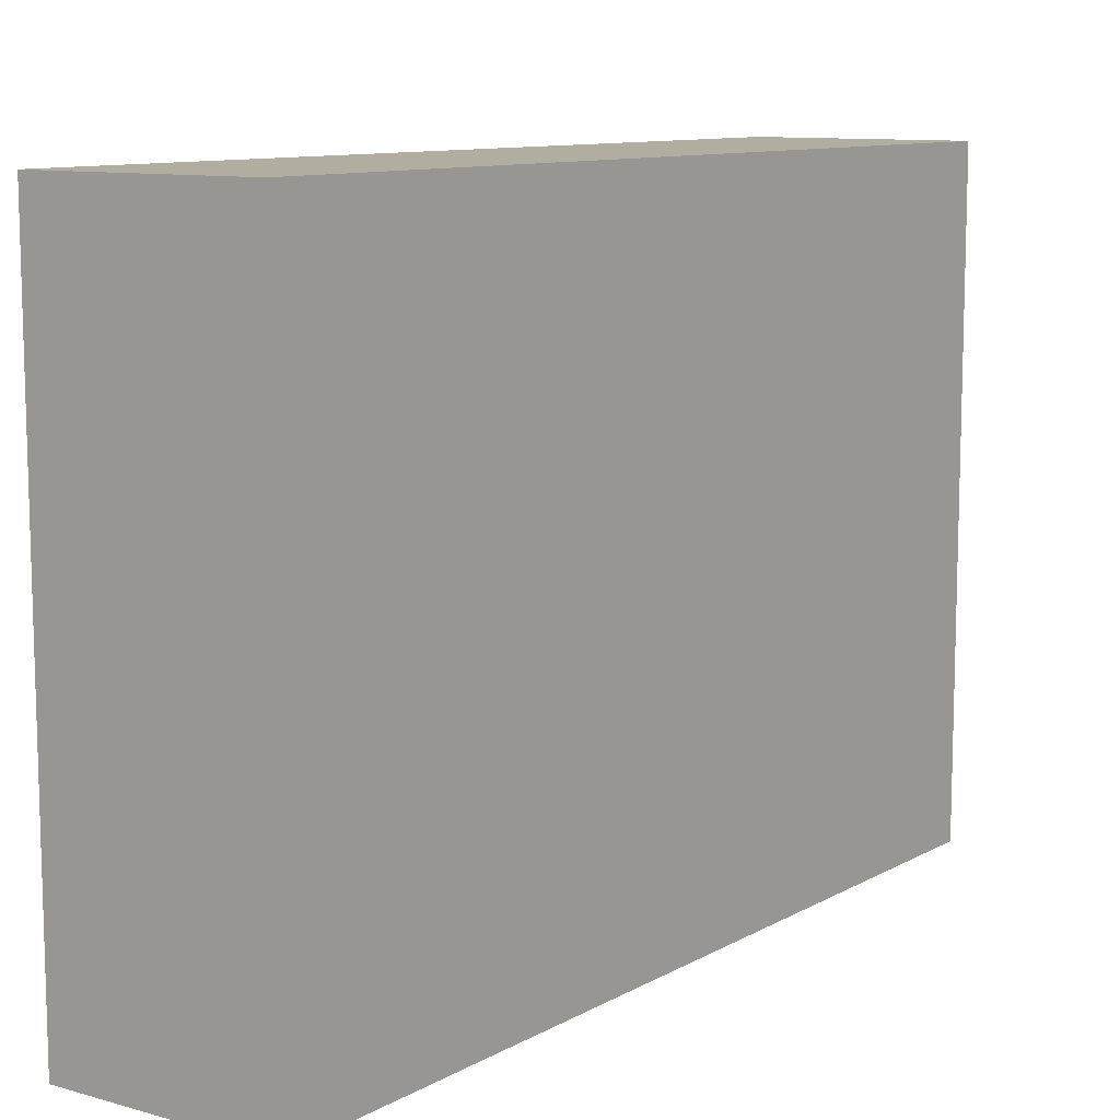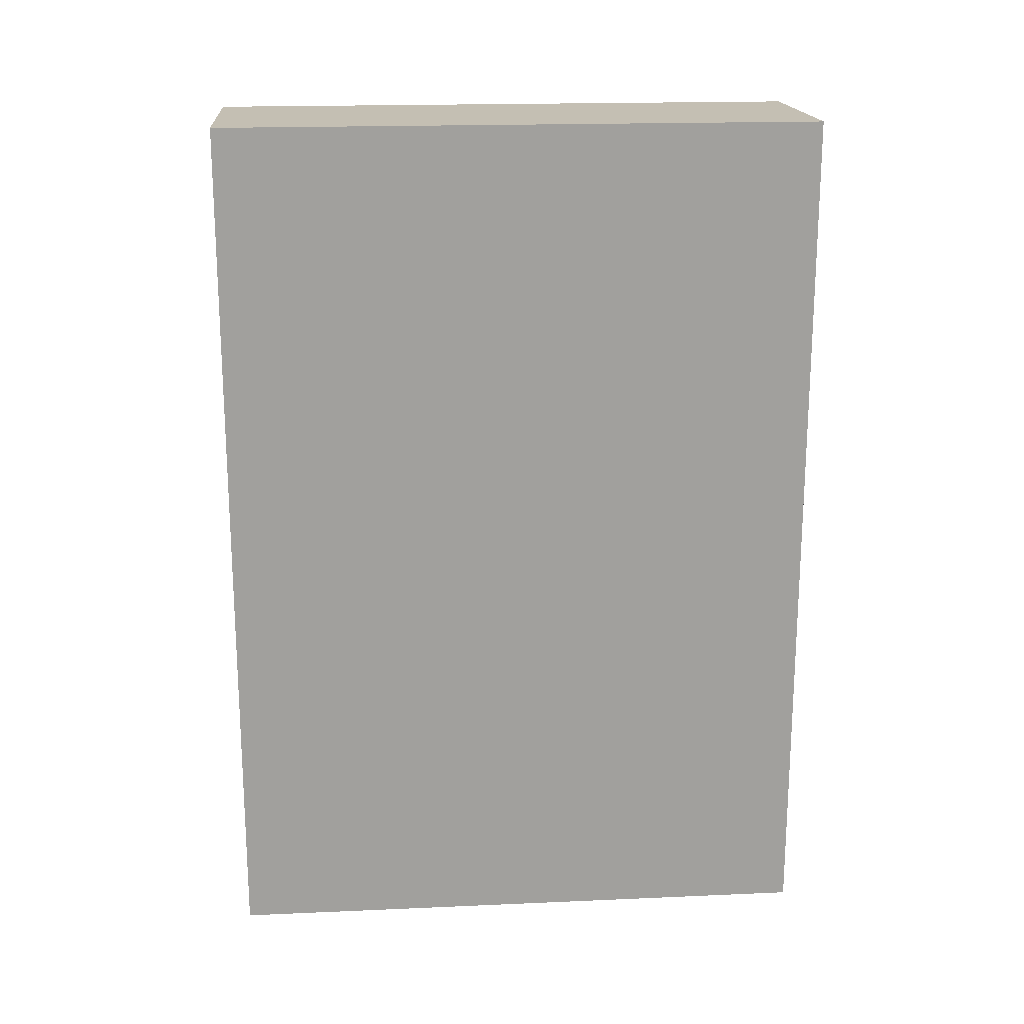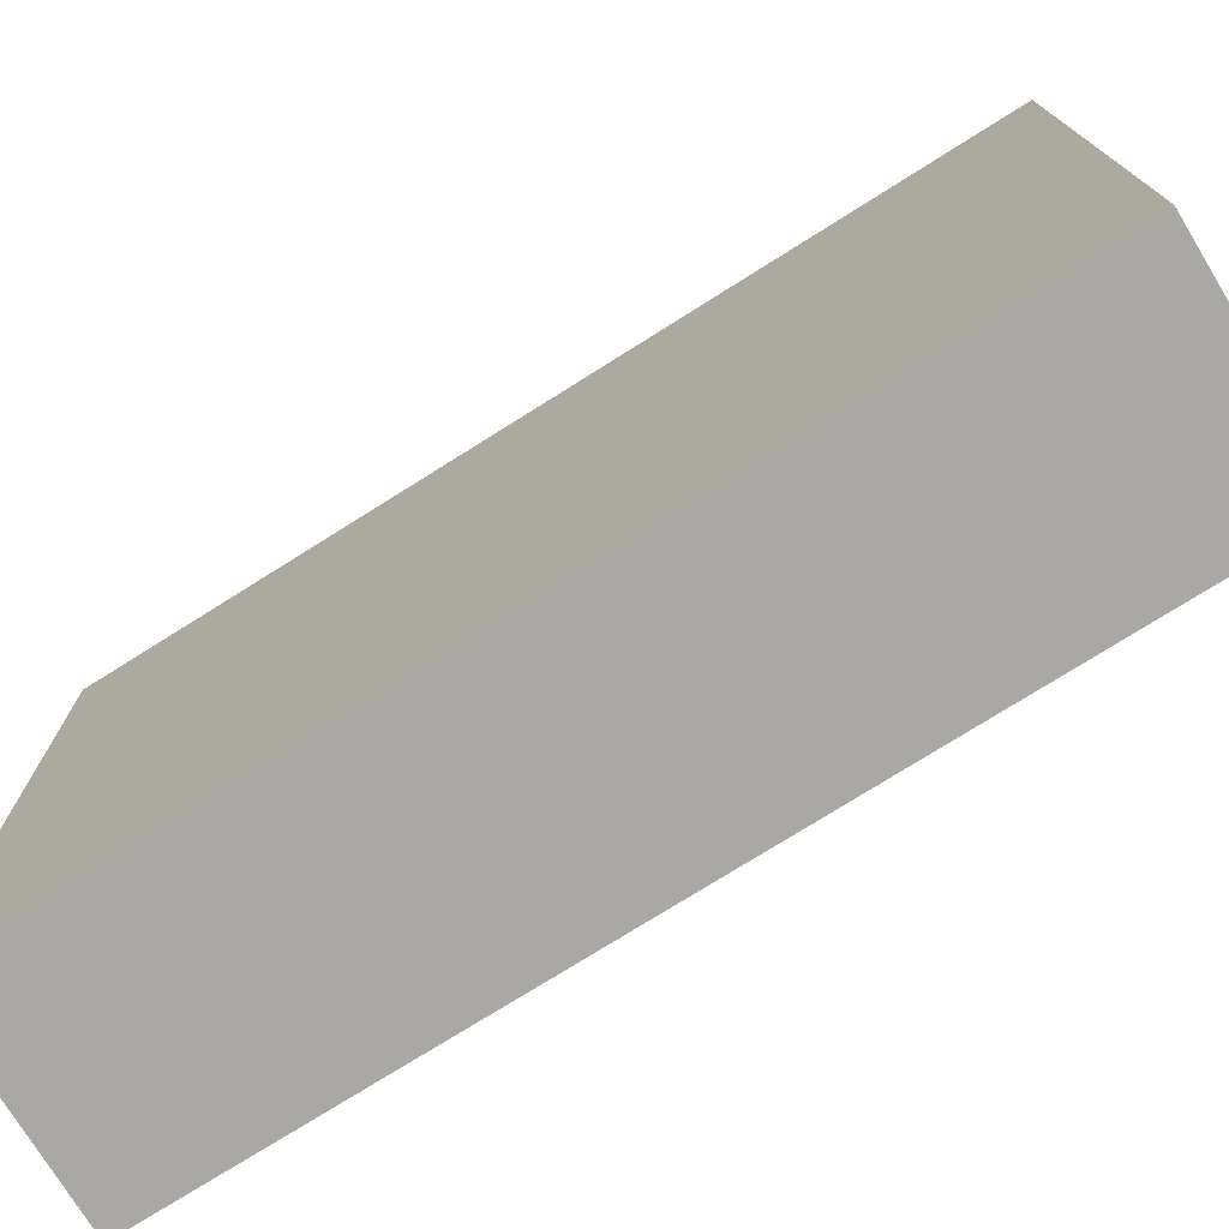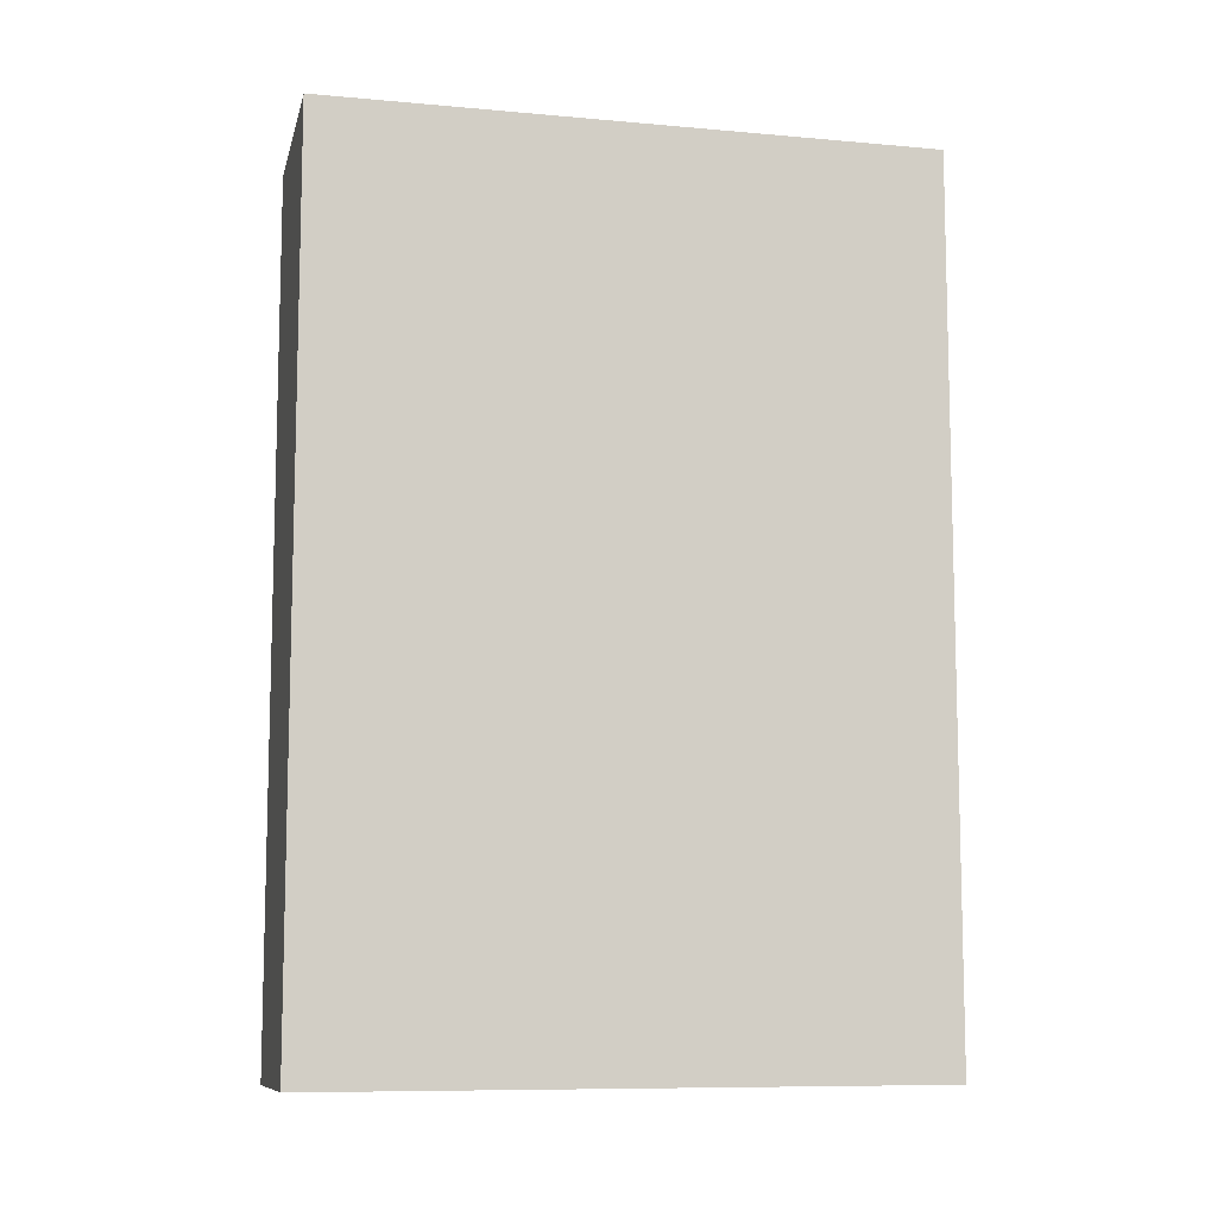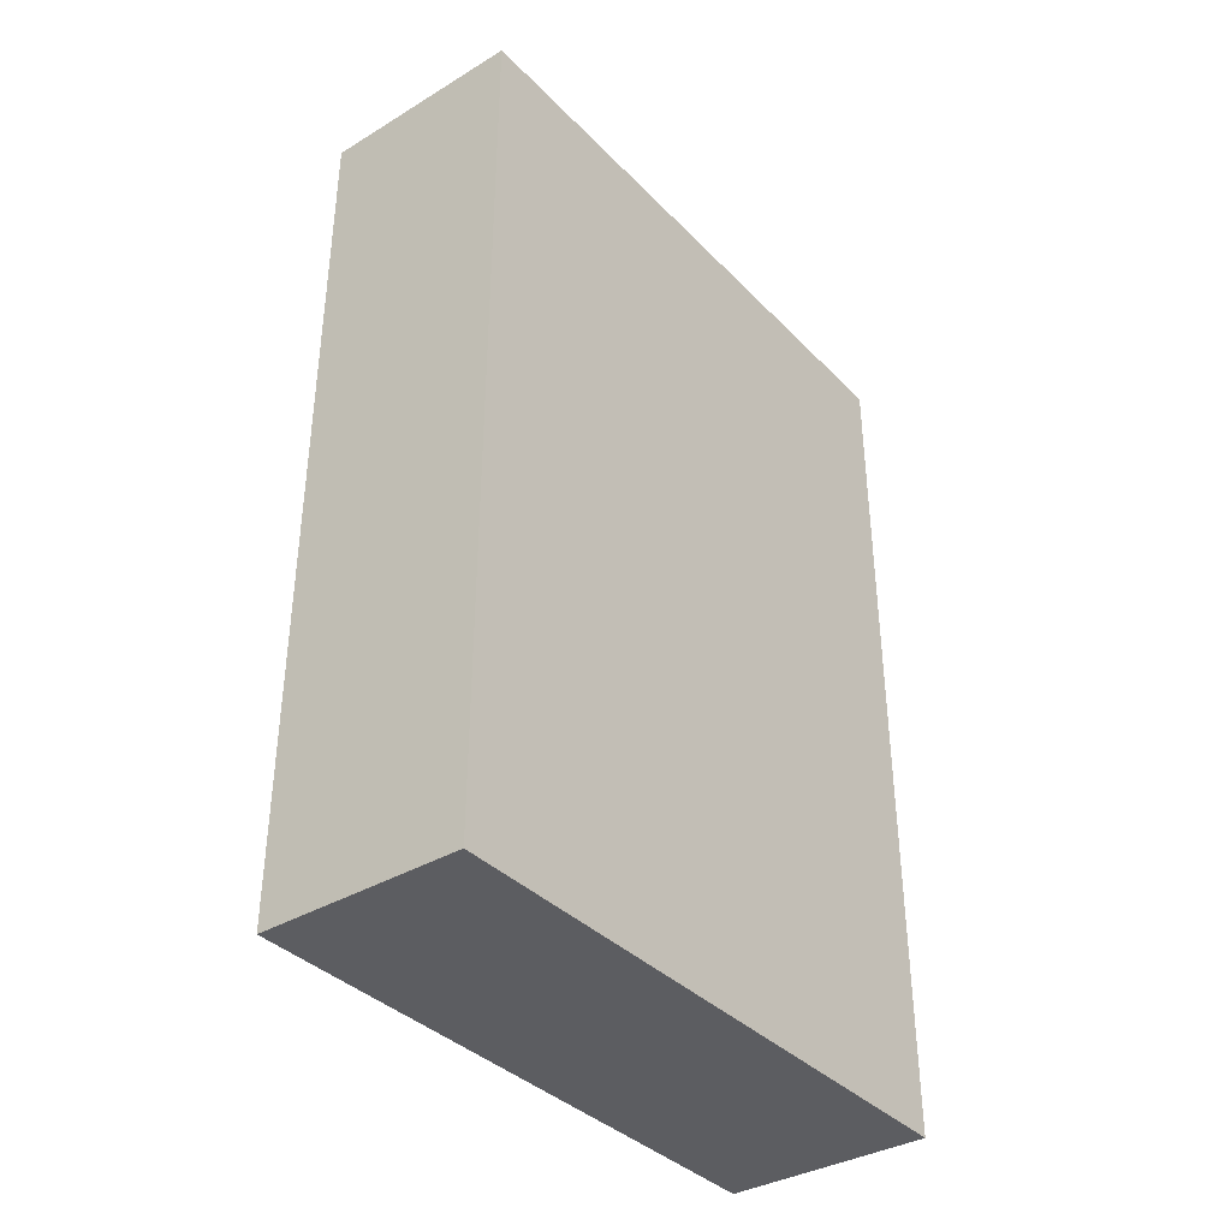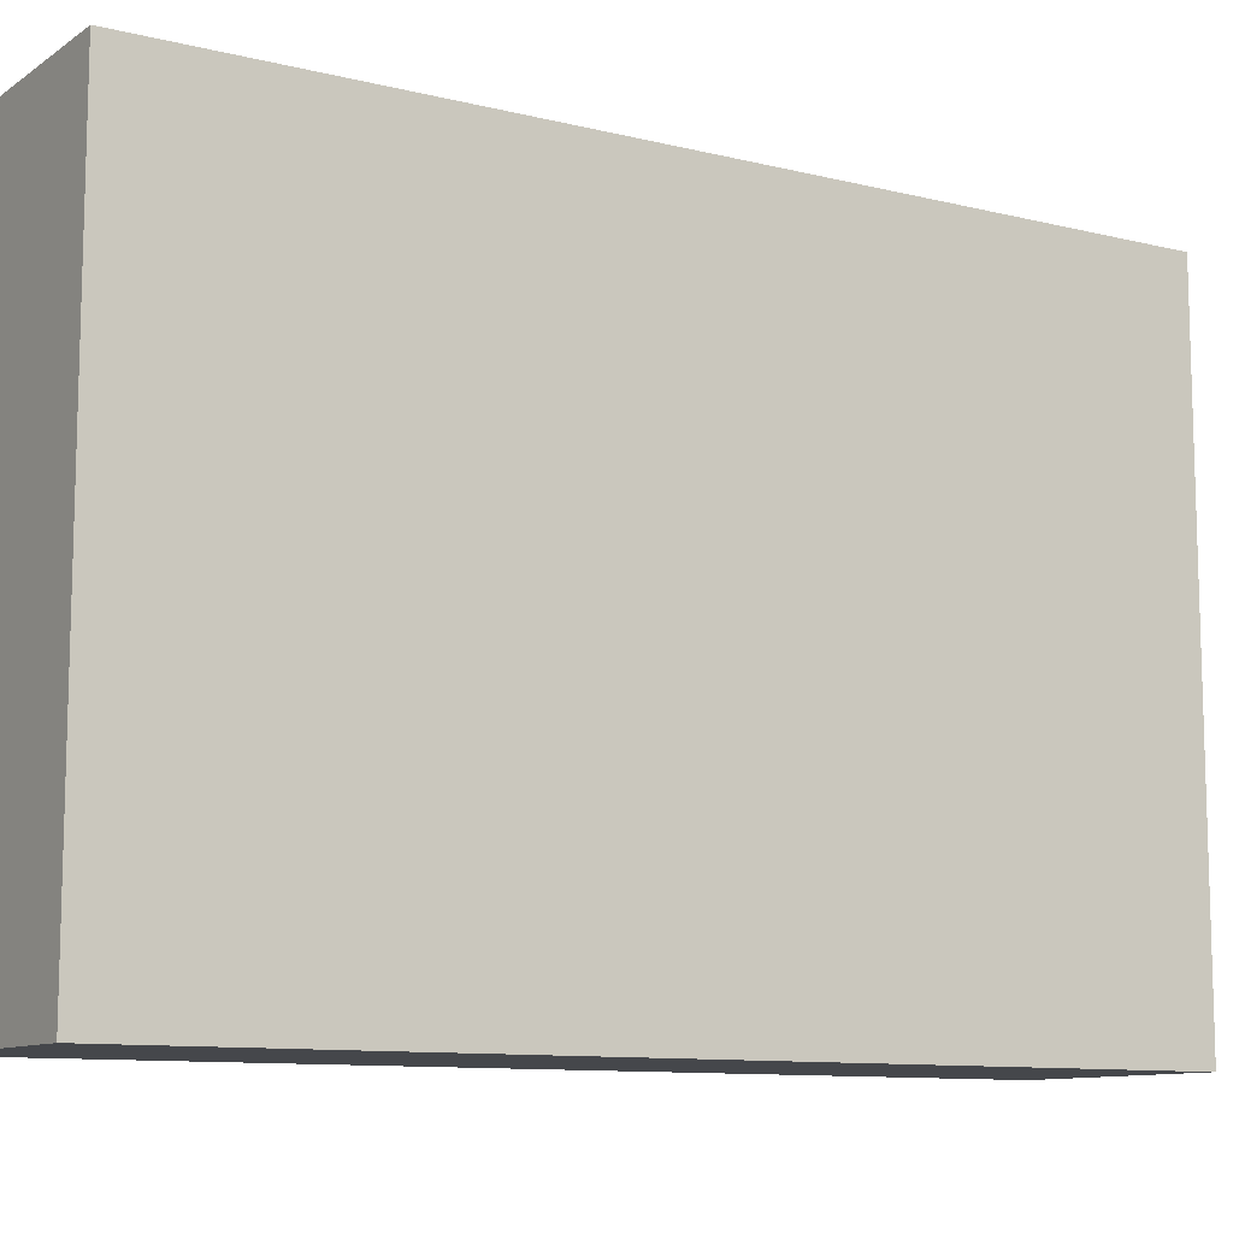
<metadata>
{"format":"obj","ext":"obj","renderer":"f3d","projection":"perspective","resolution":1024,"background":"white","views":[{"elev":10.3,"azim":36.2,"up":"+Y"},{"elev":18.7,"azim":-94.8,"up":"+Z"},{"elev":-74.9,"azim":122.2,"up":"+Y"},{"elev":-9.3,"azim":-103.2,"up":"+Z"},{"elev":-37.5,"azim":38.2,"up":"+Z"},{"elev":-10.5,"azim":-121.7,"up":"+Y"}]}
</metadata>
<code>
v  1.127 3.308 -0.019
v  0.008 3.308 -4.755
v  0 3.308 2.026e-16
v  1.127 3.308 -4.772
v  0 0 0
v  1.127 1.163e-18 -0.019
v  1.127 2.922e-16 -4.772
v  0.008 2.912e-16 -4.755
g defaultobject
f 1 2 3
f 2 1 4
f 5 1 3
f 1 5 6
f 6 4 1
f 4 6 7
f 7 2 4
f 2 7 8
f 8 3 2
f 3 8 5
f 8 6 5
f 6 8 7

</code>
